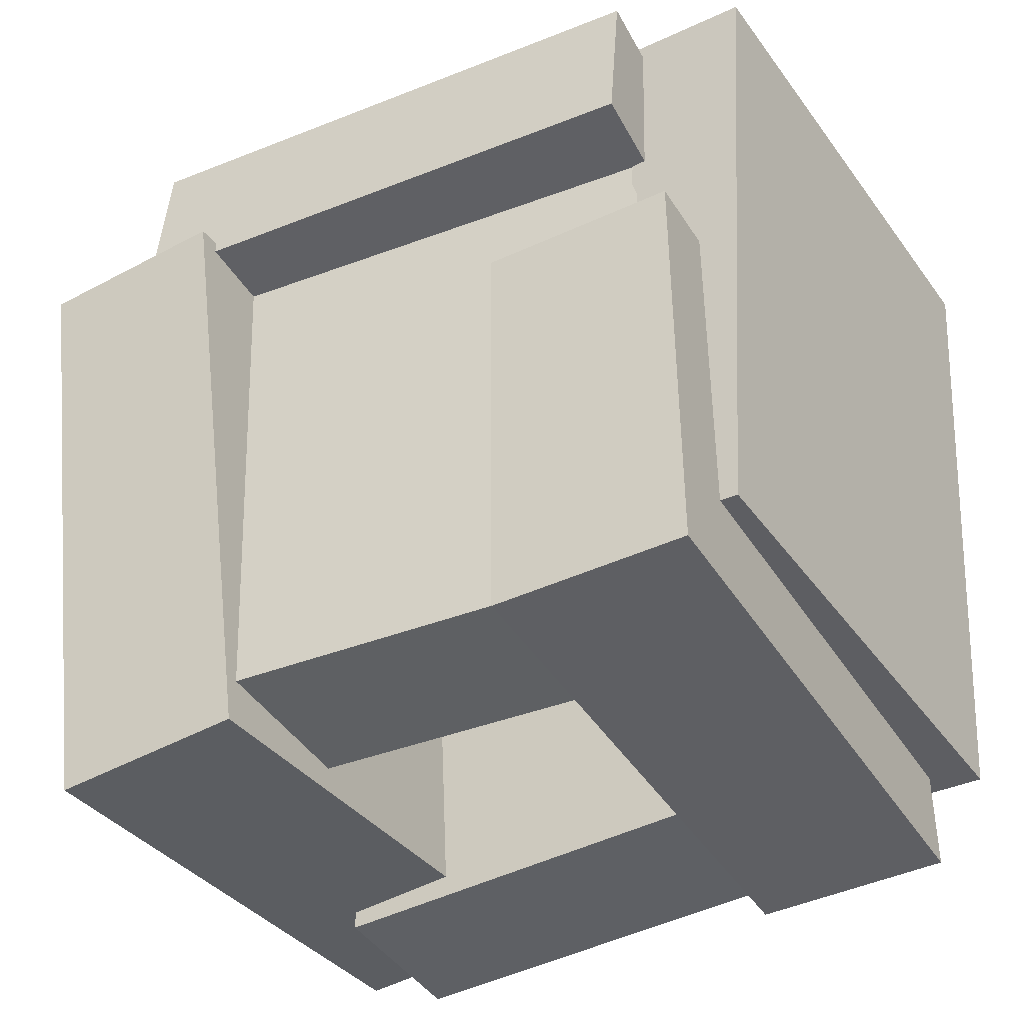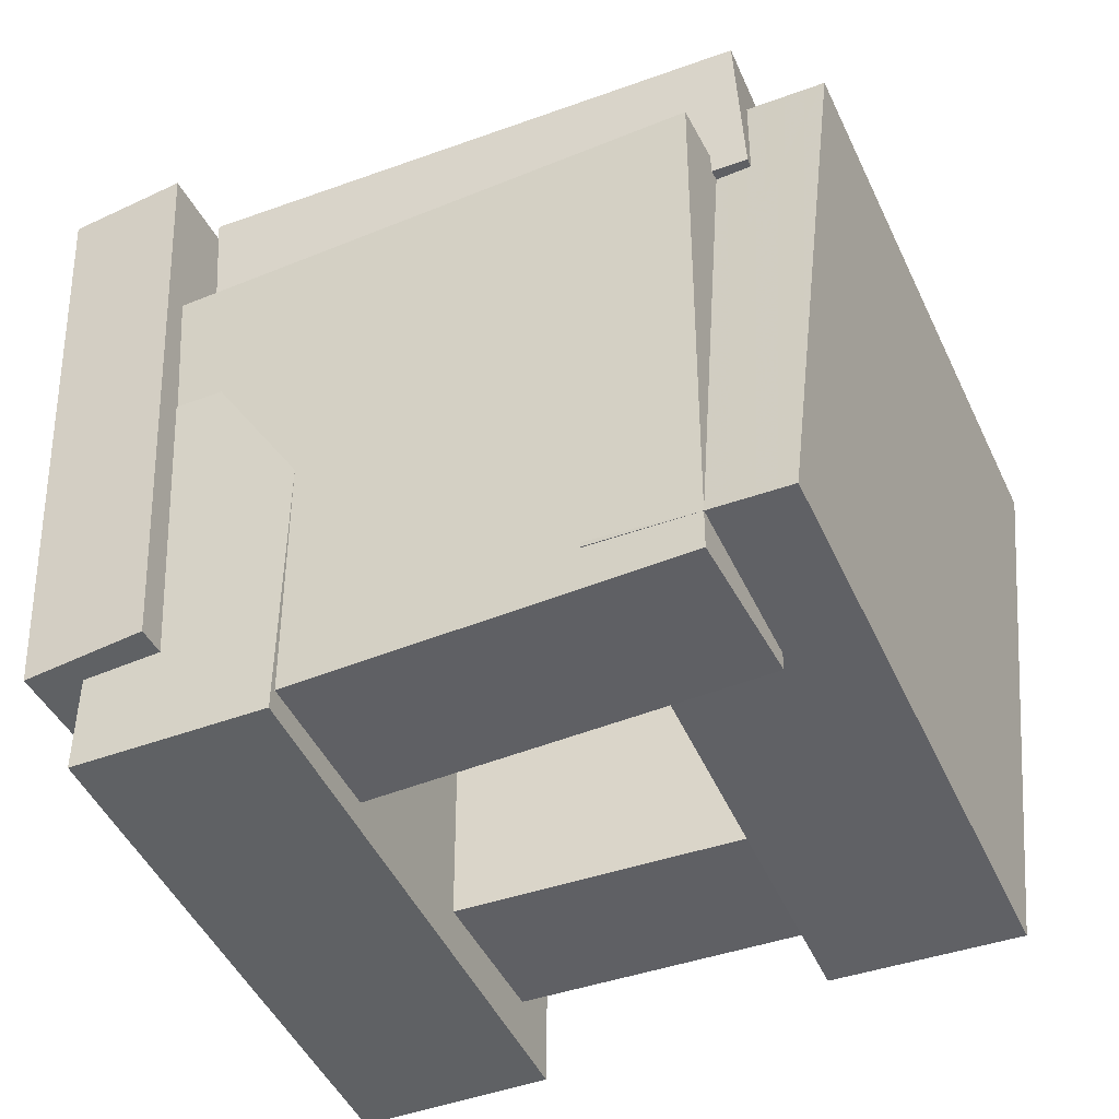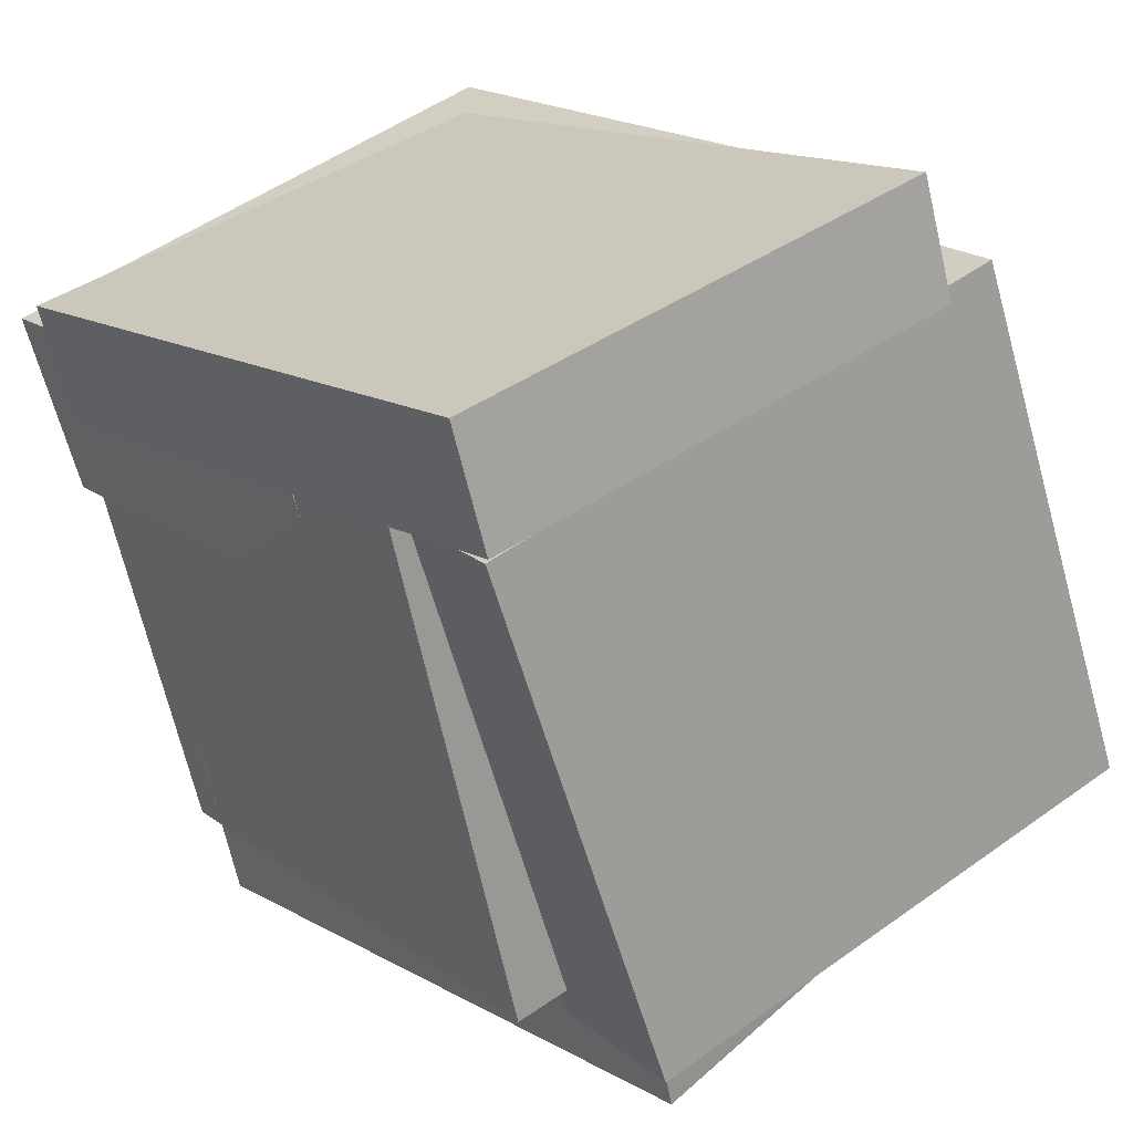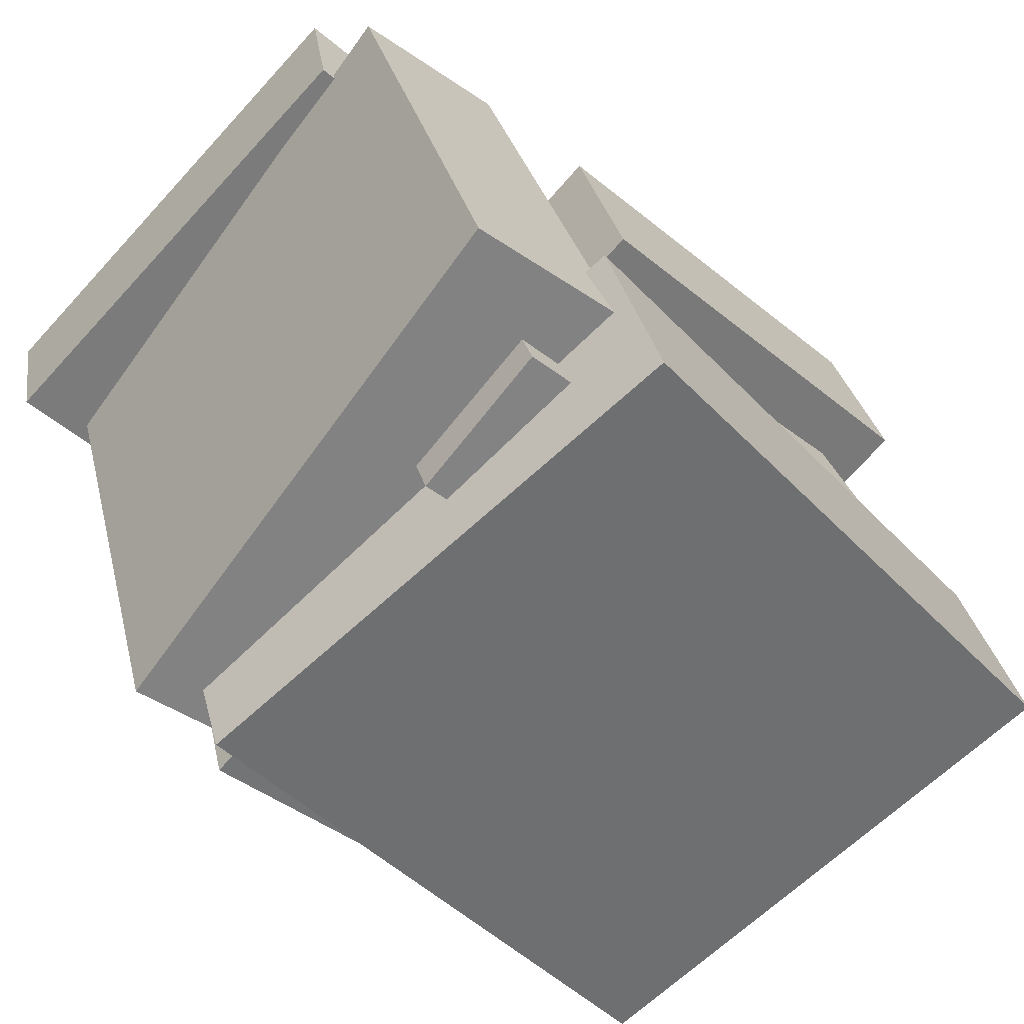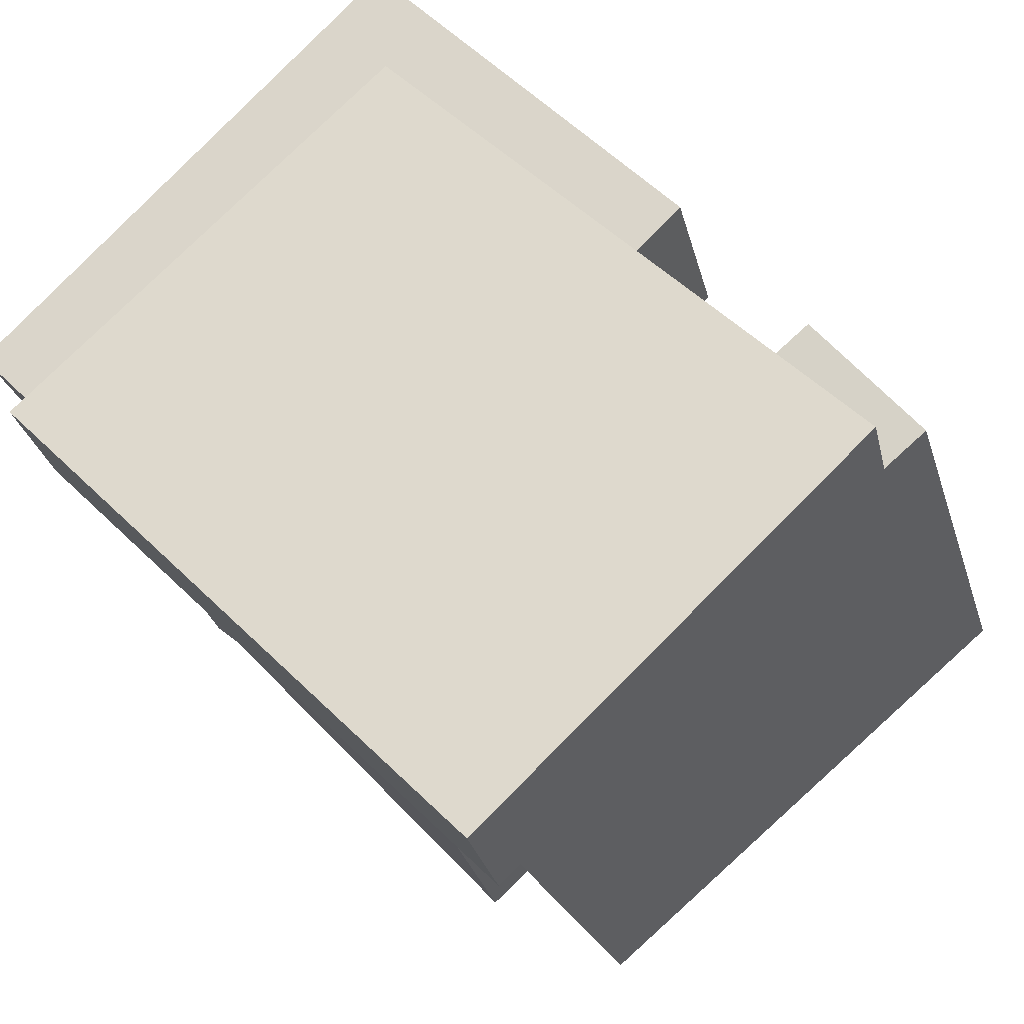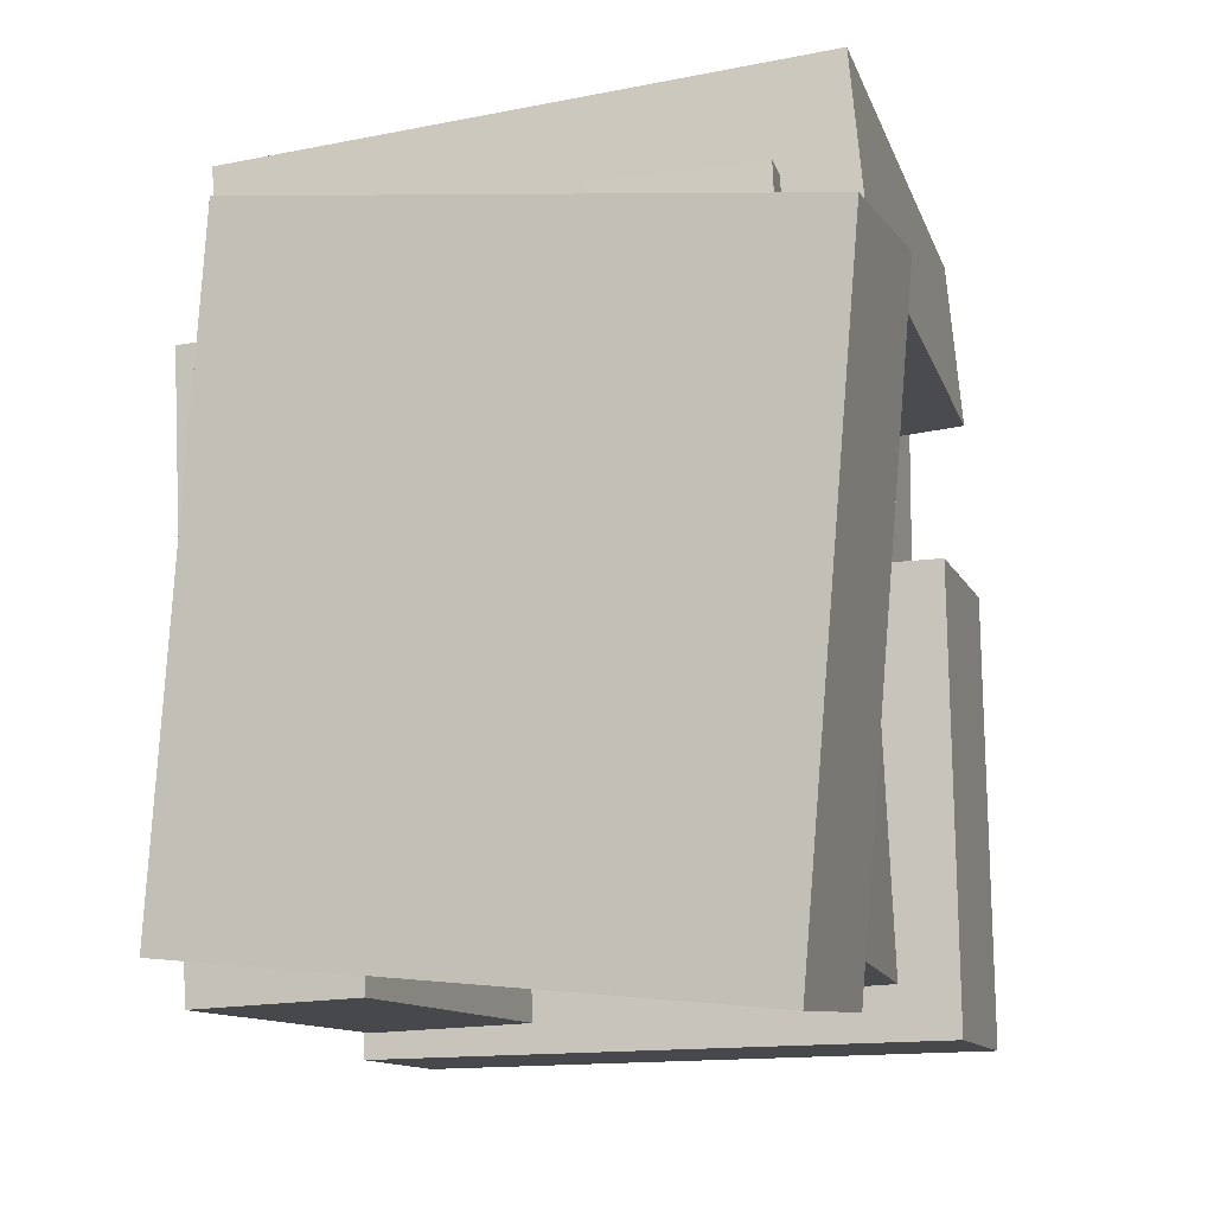
<metadata>
{"format":"obj","ext":"obj","renderer":"f3d","projection":"perspective","resolution":1024,"background":"white","views":[{"elev":-40.5,"azim":-43.0,"up":"+Y"},{"elev":-46.7,"azim":131.5,"up":"+Y"},{"elev":18.0,"azim":141.1,"up":"+Z"},{"elev":-45.2,"azim":-134.6,"up":"+Z"},{"elev":53.8,"azim":136.0,"up":"+Z"},{"elev":-12.0,"azim":-145.9,"up":"+Y"}]}
</metadata>
<code>
v 0.02785 -0.5295 -0.3352
v 0.2186 -0.5149 0.3452
v 0.04873 0.1708 -0.3561
v 0.2395 0.1854 0.3243
v 0.2184 -0.5368 -0.3885
v 0.4092 -0.5222 0.292
v 0.2393 0.1636 -0.4094
v 0.43 0.1782 0.2711
f 1.0 7.0 5.0
f 1.0 3.0 7.0
f 1.0 4.0 3.0
f 1.0 2.0 4.0
f 3.0 8.0 7.0
f 3.0 4.0 8.0
f 5.0 7.0 8.0
f 5.0 8.0 6.0
f 1.0 5.0 6.0
f 1.0 6.0 2.0
f 2.0 6.0 8.0
f 2.0 8.0 4.0
v -0.1222 0.3978 0.5482
v 0.4934 0.3913 0.3859
v -0.1601 0.4059 0.404
v 0.4555 0.3995 0.2417
v -0.1418 -0.4255 0.5067
v 0.4738 -0.432 0.3444
v -0.1797 -0.4174 0.3626
v 0.4359 -0.4238 0.2003
f 9.0 15.0 13.0
f 9.0 11.0 15.0
f 9.0 12.0 11.0
f 9.0 10.0 12.0
f 11.0 16.0 15.0
f 11.0 12.0 16.0
f 13.0 15.0 16.0
f 13.0 16.0 14.0
f 9.0 13.0 14.0
f 9.0 14.0 10.0
f 10.0 14.0 16.0
f 10.0 16.0 12.0
v -0.1915 -0.4866 0.4023
v -0.01306 -0.4949 0.3334
v -0.1584 0.2716 0.3968
v 0.02001 0.2633 0.3279
v -0.449 -0.4802 -0.2653
v -0.2706 -0.4885 -0.3342
v -0.416 0.278 -0.2708
v -0.2375 0.2697 -0.3397
f 17.0 23.0 21.0
f 17.0 19.0 23.0
f 17.0 20.0 19.0
f 17.0 18.0 20.0
f 19.0 24.0 23.0
f 19.0 20.0 24.0
f 21.0 23.0 24.0
f 21.0 24.0 22.0
f 17.0 21.0 22.0
f 17.0 22.0 18.0
f 18.0 22.0 24.0
f 18.0 24.0 20.0
v -0.3873 -0.5453 -0.06872
v 0.2576 -0.4771 -0.2604
v -0.4766 0.2194 -0.09702
v 0.1683 0.2876 -0.2887
v -0.4527 -0.5613 -0.2946
v 0.1922 -0.4931 -0.4862
v -0.5421 0.2034 -0.3229
v 0.1028 0.2716 -0.5145
f 25.0 31.0 29.0
f 25.0 27.0 31.0
f 25.0 28.0 27.0
f 25.0 26.0 28.0
f 27.0 32.0 31.0
f 27.0 28.0 32.0
f 29.0 31.0 32.0
f 29.0 32.0 30.0
f 25.0 29.0 30.0
f 25.0 30.0 26.0
f 26.0 30.0 32.0
f 26.0 32.0 28.0
v 0.3609 -0.01624 0.06649
v 0.3564 -0.5576 0.07602
v -0.3062 -0.006931 0.2819
v -0.3107 -0.5483 0.2914
v 0.4336 -0.01287 0.2915
v 0.4291 -0.5543 0.3011
v -0.2335 -0.003568 0.5069
v -0.238 -0.545 0.5165
f 33.0 39.0 37.0
f 33.0 35.0 39.0
f 33.0 36.0 35.0
f 33.0 34.0 36.0
f 35.0 40.0 39.0
f 35.0 36.0 40.0
f 37.0 39.0 40.0
f 37.0 40.0 38.0
f 33.0 37.0 38.0
f 33.0 38.0 34.0
f 34.0 38.0 40.0
f 34.0 40.0 36.0
v -0.4839 0.2075 -0.1996
v -0.2525 0.1932 0.443
v -0.4641 0.4083 -0.2023
v -0.2326 0.394 0.4404
v 0.1536 0.1415 -0.4307
v 0.385 0.1272 0.212
v 0.1734 0.3423 -0.4333
v 0.4049 0.328 0.2094
f 41.0 47.0 45.0
f 41.0 43.0 47.0
f 41.0 44.0 43.0
f 41.0 42.0 44.0
f 43.0 48.0 47.0
f 43.0 44.0 48.0
f 45.0 47.0 48.0
f 45.0 48.0 46.0
f 41.0 45.0 46.0
f 41.0 46.0 42.0
f 42.0 46.0 48.0
f 42.0 48.0 44.0

</code>
